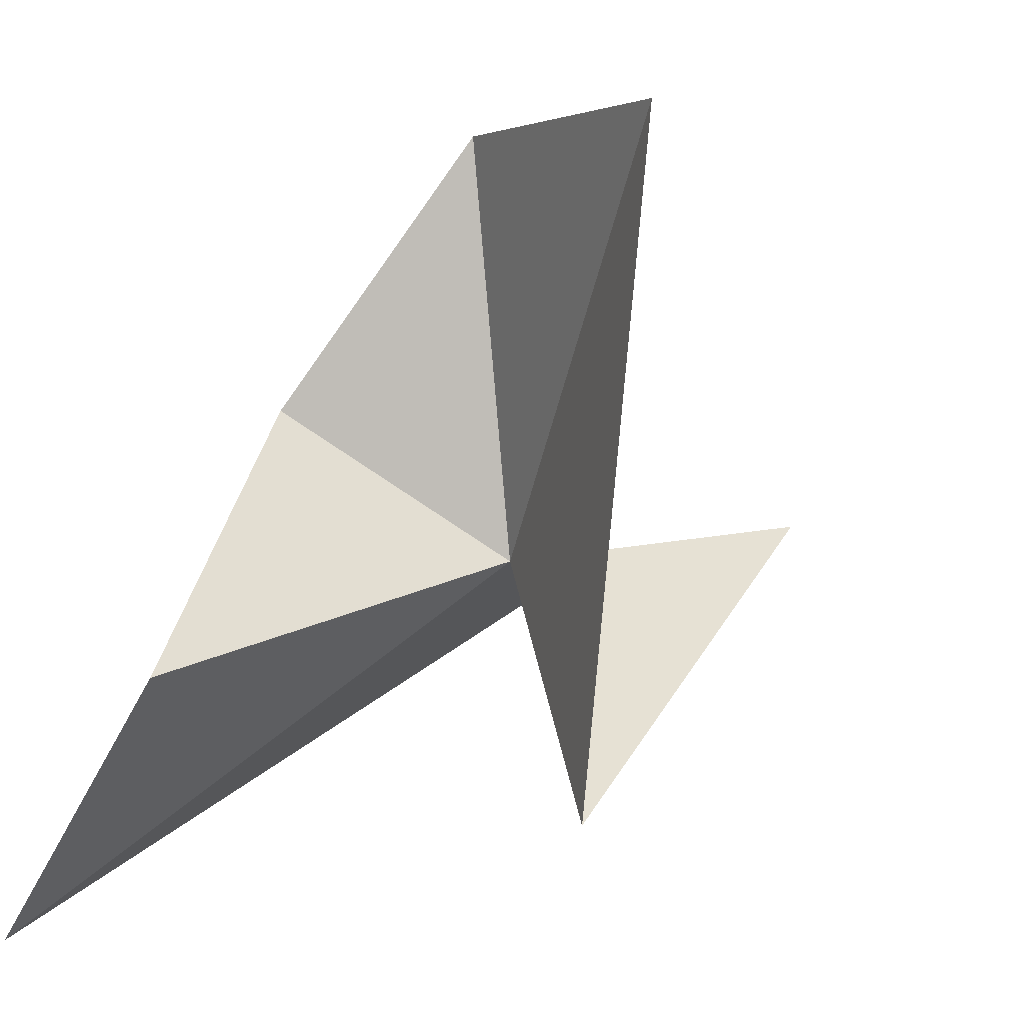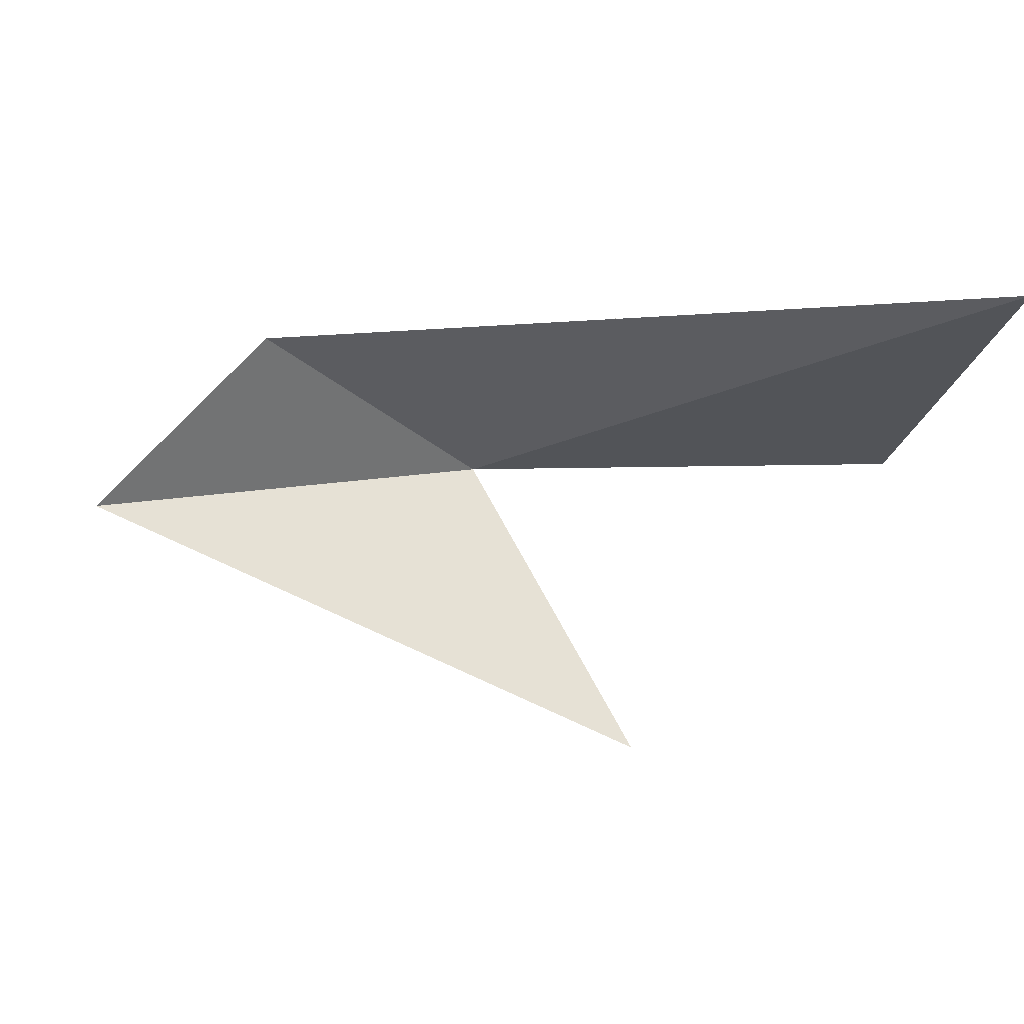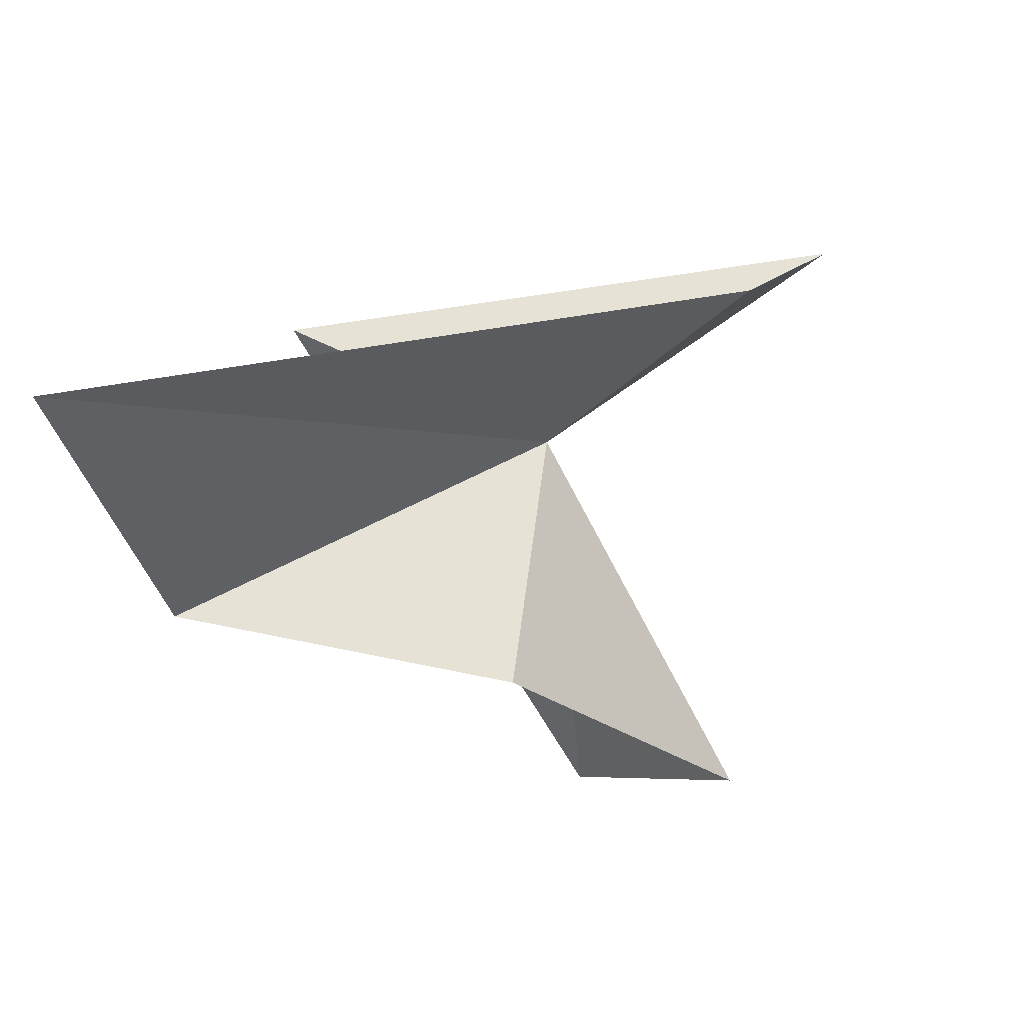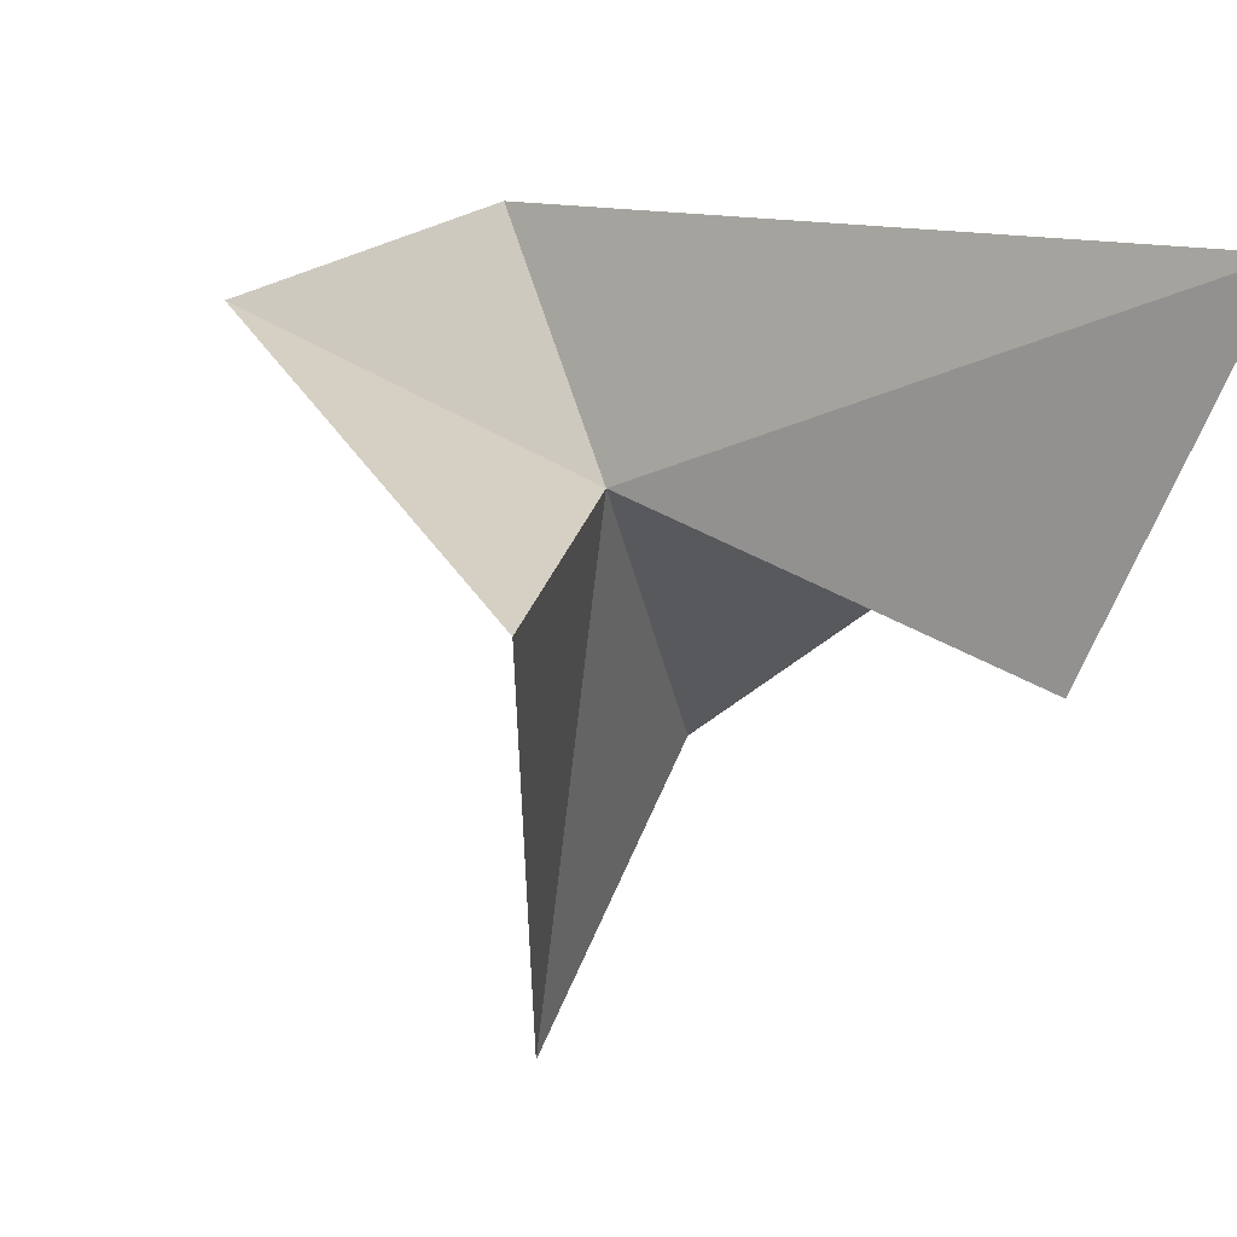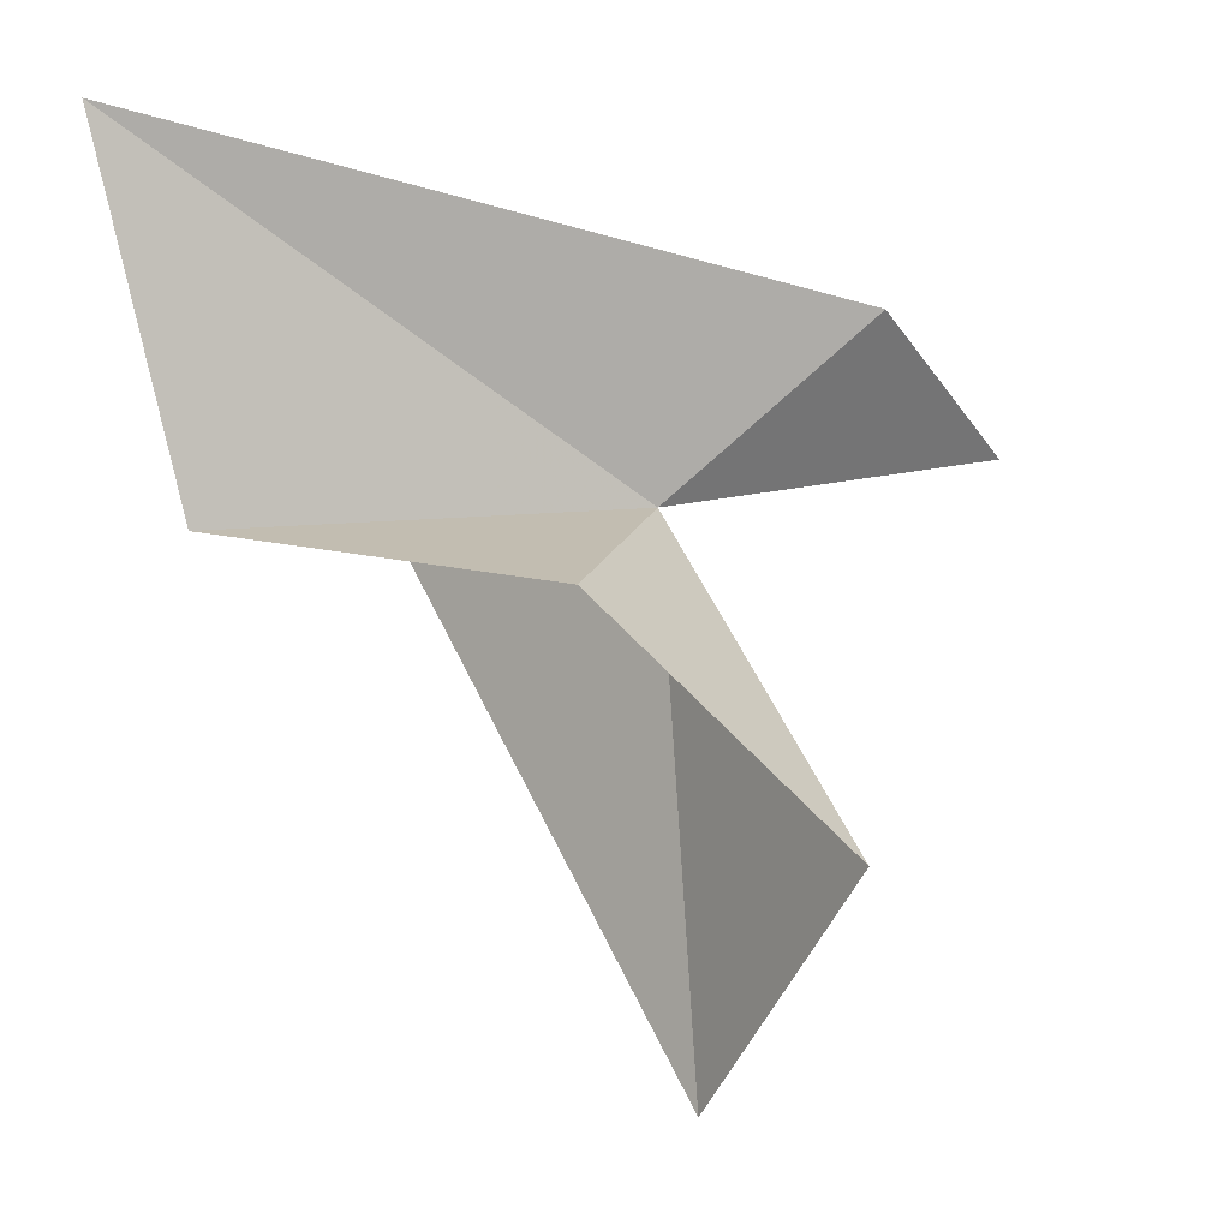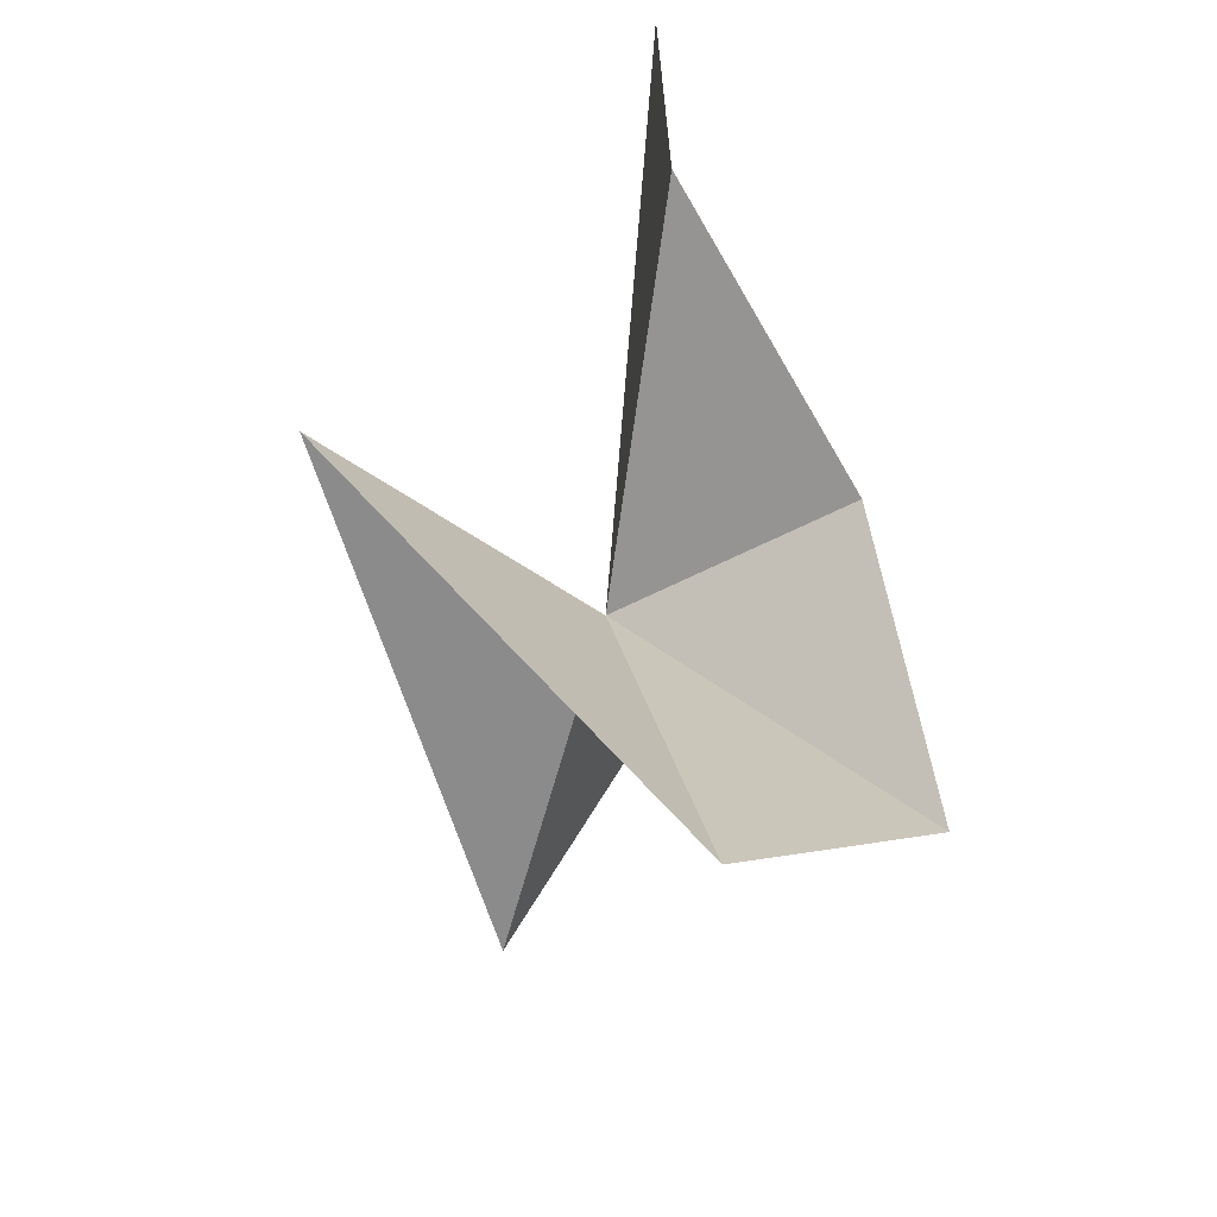
<metadata>
{"format":"obj","ext":"obj","renderer":"f3d","projection":"perspective","resolution":1024,"background":"white","views":[{"elev":-42.9,"azim":161.0,"up":"+Y"},{"elev":63.3,"azim":-38.3,"up":"+Z"},{"elev":51.7,"azim":113.9,"up":"+Z"},{"elev":-72.5,"azim":-12.3,"up":"+Y"},{"elev":3.4,"azim":121.1,"up":"+Z"},{"elev":-70.7,"azim":45.8,"up":"+Z"}]}
</metadata>
<code>
v 53.71 26.1 65.72
v 63.76 18.08 74.34
v 50.55 30.24 70.21
v 45.21 30.75 66.79
v 55.05 27.94 52.27
v 57.15 33.1 58.54
v 52.23 17.78 64.94
v 60.17 27.99 64.29
v 62.41 19.7 65.31
f 1 3 2
f 1 4 3
f 1 6 5
f 1 5 7
f 1 8 6
f 1 7 4
f 1 9 8
f 1 2 9

</code>
